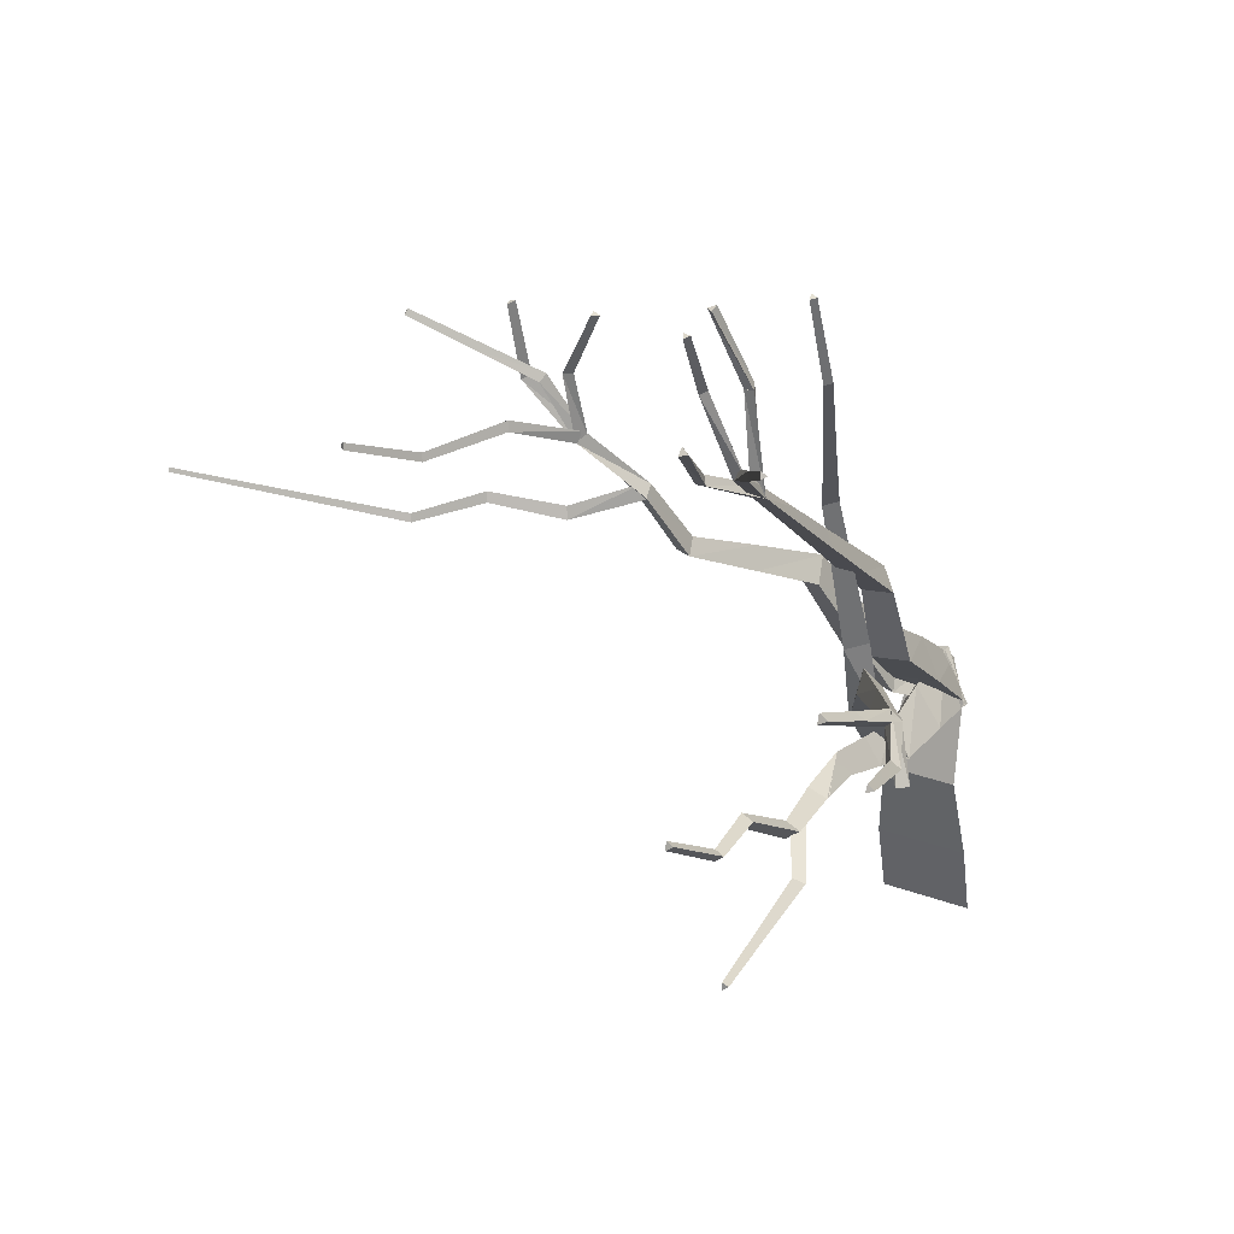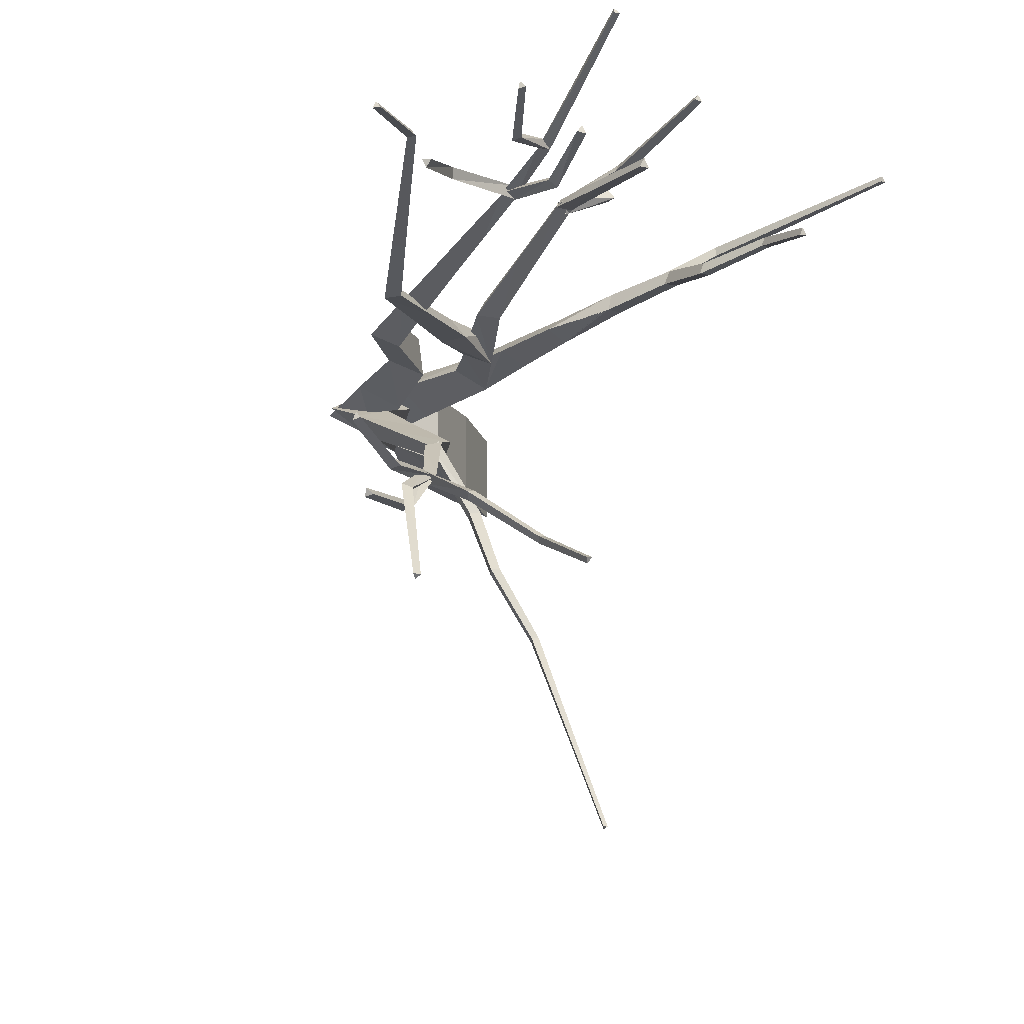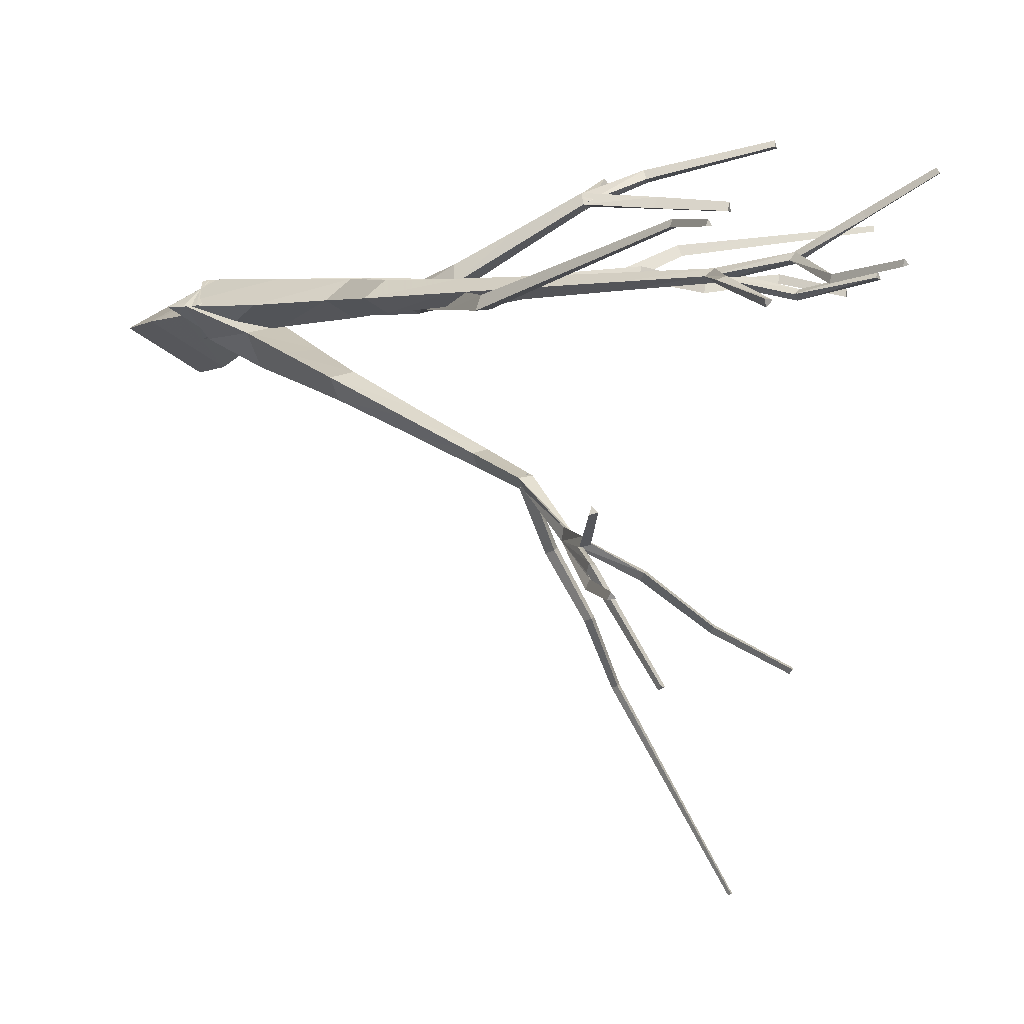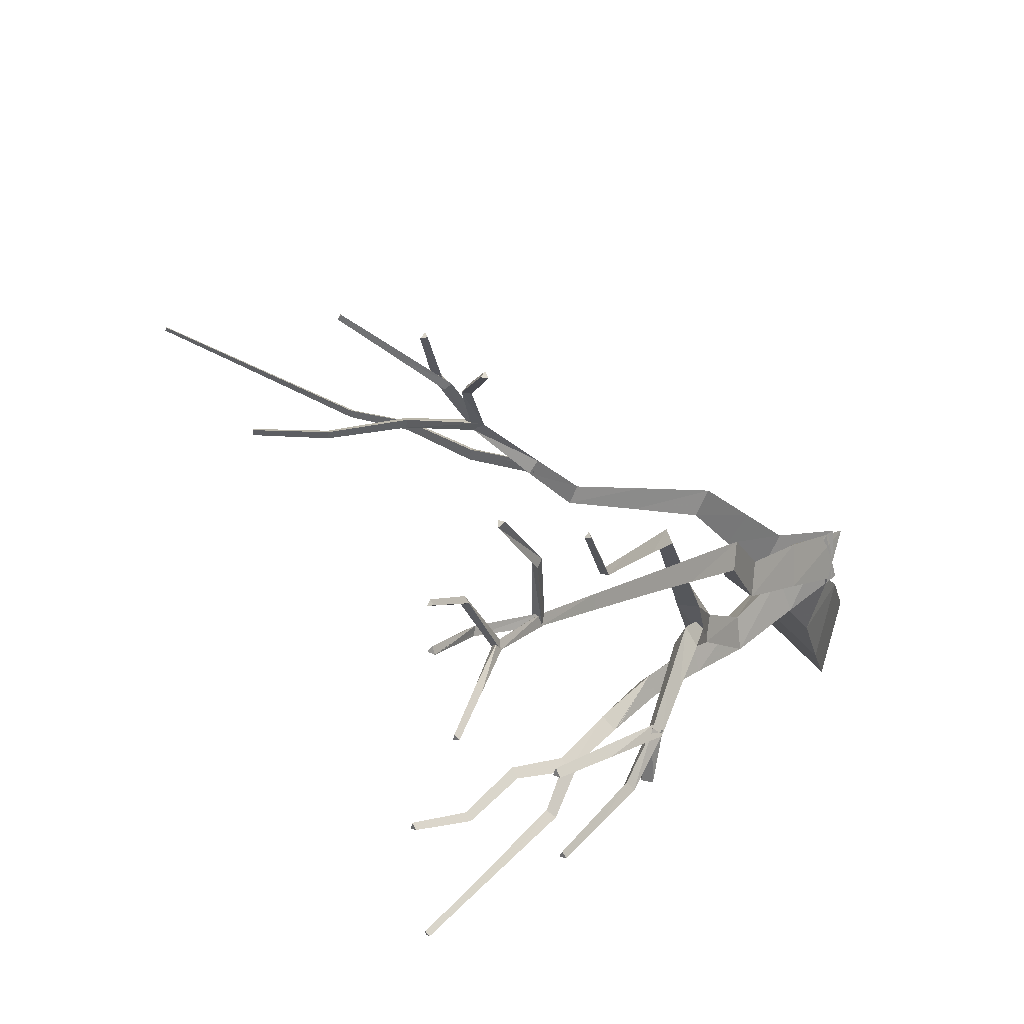
<metadata>
{"format":"obj","ext":"obj","renderer":"f3d","projection":"perspective","resolution":1024,"background":"white","views":[{"elev":31.3,"azim":-62.9,"up":"+Y"},{"elev":-17.7,"azim":-149.4,"up":"+Z"},{"elev":-1.1,"azim":173.1,"up":"+Z"},{"elev":62.0,"azim":-41.8,"up":"+Y"}]}
</metadata>
<code>
g
v 0.02885 -0.0007349 0
v -0.01442 -0.01314 0.02599
v -0.01442 -0.01314 -0.02599
v 0.01507 0.04733 0
v -0.02821 0.03492 0.02599
v -0.02821 0.03492 -0.02599
v -0.003494 0.08712 0
v -0.0396 0.08712 0.02085
v -0.0396 0.08712 -0.02085
v 0.004656 0.1409 0
v -0.023 0.1323 0.01672
v -0.023 0.1323 -0.01672
v -0.04256 0.1789 -0.002023
v -0.05612 0.1624 0.01428
v -0.05833 0.1598 -0.01231
v -0.08072 0.2058 -0.001581
v -0.0951 0.1965 0.0114
v -0.09687 0.1943 -0.009927
v -0.09871 0.2517 -0.004723
v -0.1102 0.2442 0.005687
v -0.1117 0.2425 -0.01142
v -0.1404 0.284 -0.004536
v -0.1474 0.2756 0.003873
v -0.1485 0.2742 -0.009843
v -0.1799 0.3147 -0.00435
v -0.1855 0.3079 0.002395
v -0.1865 0.3068 -0.008606
v -0.2193 0.3455 -0.004204
v -0.2238 0.3401 0.001205
v -0.2245 0.3392 -0.007617
v -0.2573 0.375 -0.004027
v -0.2627 0.373 0.000216
v -0.2633 0.3723 -0.006859
v -0.2536 0.4239 -0.01096
v -0.2586 0.4225 -0.008704
v -0.2576 0.4215 -0.01425
v -0.2536 0.4239 -0.01096
v -0.2586 0.4225 -0.008704
v -0.2576 0.4215 -0.01425
v -0.00429 0.152 0
v -0.01853 0.1268 0.01672
v -0.01853 0.1268 -0.01672
v -0.03909 0.1664 -0.01636
v -0.05979 0.1504 -0.01039
v -0.04742 0.148 -0.03406
v -0.05863 0.1995 -0.0299
v -0.07801 0.1907 -0.02696
v -0.06809 0.1888 -0.04595
v -0.0815 0.2384 -0.04575
v -0.09481 0.2282 -0.04191
v -0.08686 0.2266 -0.05714
v -0.1193 0.258 -0.06747
v -0.1276 0.2479 -0.06297
v -0.1212 0.2467 -0.07518
v -0.1537 0.2753 -0.08719
v -0.1623 0.2687 -0.08472
v -0.1571 0.2677 -0.09451
v -0.1733 0.3116 -0.1011
v -0.1811 0.3076 -0.09973
v -0.177 0.3068 -0.1076
v -0.193 0.3436 -0.1275
v -0.1975 0.3385 -0.1296
v -0.1911 0.3391 -0.1327
v -0.2298 0.3614 -0.1496
v -0.2314 0.3561 -0.1485
v -0.2282 0.3572 -0.1531
v -0.2657 0.3546 -0.1762
v -0.2669 0.3503 -0.1753
v -0.2644 0.3512 -0.179
v -0.3016 0.3719 -0.1967
v -0.3026 0.3684 -0.196
v -0.3006 0.3692 -0.199
v -0.3016 0.3719 -0.1967
v -0.3026 0.3684 -0.196
v -0.3006 0.3692 -0.199
v -0.1785 0.3135 -0.104
v -0.1785 0.3067 -0.09828
v -0.1744 0.3059 -0.1061
v -0.1933 0.2997 -0.1378
v -0.1958 0.2932 -0.1362
v -0.1895 0.2939 -0.1393
v -0.2113 0.3081 -0.1728
v -0.2134 0.3029 -0.1716
v -0.2083 0.3034 -0.1741
v -0.227 0.2944 -0.2078
v -0.2286 0.2902 -0.2068
v -0.2245 0.2907 -0.2088
v -0.2448 0.303 -0.2423
v -0.2465 0.2997 -0.2423
v -0.2432 0.3001 -0.2439
v -0.2629 0.3118 -0.2775
v -0.2643 0.3091 -0.2775
v -0.2616 0.3094 -0.2788
v -0.281 0.3206 -0.3126
v -0.2821 0.3185 -0.3126
v -0.28 0.3187 -0.3136
v -0.281 0.3206 -0.3126
v -0.2821 0.3185 -0.3126
v -0.28 0.3187 -0.3136
v -0.1925 0.3425 -0.1267
v -0.1978 0.3391 -0.1301
v -0.1914 0.3397 -0.1332
v -0.2003 0.3744 -0.1444
v -0.2045 0.371 -0.1461
v -0.1994 0.3708 -0.1487
v -0.2151 0.3917 -0.174
v -0.2181 0.3883 -0.1746
v -0.214 0.3881 -0.1767
v -0.2296 0.4085 -0.2029
v -0.232 0.4058 -0.2034
v -0.2287 0.4057 -0.2051
v -0.2296 0.4085 -0.2029
v -0.232 0.4058 -0.2034
v -0.2287 0.4057 -0.2051
v -0.1921 0.3411 -0.1263
v -0.1979 0.3397 -0.1302
v -0.1916 0.3404 -0.1334
v -0.1967 0.376 -0.1314
v -0.2006 0.3764 -0.1357
v -0.195 0.3768 -0.1368
v -0.1962 0.4093 -0.1173
v -0.1993 0.4097 -0.1207
v -0.1948 0.41 -0.1216
v -0.1962 0.4093 -0.1173
v -0.1993 0.4097 -0.1207
v -0.1948 0.41 -0.1216
v -0.1927 0.3431 -0.127
v -0.1976 0.3387 -0.1299
v -0.1913 0.3394 -0.133
v -0.2008 0.3726 -0.1522
v -0.2044 0.3703 -0.1561
v -0.1988 0.3707 -0.1573
v -0.2049 0.4123 -0.158
v -0.2078 0.4105 -0.1611
v -0.2033 0.4108 -0.1621
v -0.2049 0.4123 -0.158
v -0.2078 0.4105 -0.1611
v -0.2033 0.4108 -0.1621
v -0.01117 0.1543 0
v -0.01509 0.1256 0.01672
v -0.01509 0.1256 -0.01672
v -0.0563 0.1565 0.001371
v -0.05814 0.135 0.01722
v -0.06035 0.1323 -0.009368
v -0.09639 0.1579 0.004558
v -0.105 0.1431 0.01761
v -0.1068 0.141 -0.003717
v -0.1198 0.1874 0.0005172
v -0.1328 0.1833 0.01106
v -0.1342 0.1803 -0.005885
v -0.131 0.2282 -0.007995
v -0.1367 0.2286 0.004606
v -0.1445 0.2258 -0.00644
v -0.1408 0.272 -0.01223
v -0.1454 0.2723 -0.002128
v -0.1516 0.27 -0.01099
v -0.1507 0.3171 -0.0167
v -0.1538 0.3153 -0.00853
v -0.1588 0.3135 -0.01563
v -0.1784 0.3529 -0.006235
v -0.1799 0.35 8.719e-05
v -0.184 0.3486 -0.005611
v -0.2052 0.3876 0.003926
v -0.2065 0.3853 0.008997
v -0.2097 0.3841 0.004427
v -0.2316 0.4218 0.0139
v -0.2331 0.4208 0.01811
v -0.2357 0.4199 0.01445
v -0.2404 0.4655 0.009039
v -0.2417 0.4647 0.01242
v -0.2438 0.464 0.009481
v -0.2404 0.4655 0.009039
v -0.2417 0.4647 0.01242
v -0.2438 0.464 0.009481
v -0.098 0.1587 0.004608
v -0.1042 0.1427 0.01758
v -0.106 0.1405 -0.003743
v -0.1363 0.172 0.004517
v -0.1413 0.1599 0.01579
v -0.1427 0.157 -0.00115
v -0.1753 0.1861 0.00514
v -0.178 0.176 0.01416
v -0.1791 0.1736 0.0005713
v -0.2166 0.1907 0.007173
v -0.2162 0.1865 0.01742
v -0.2184 0.1799 0.008774
v -0.255 0.1964 0.01242
v -0.2567 0.1936 0.02069
v -0.2584 0.1883 0.01376
v -0.2874 0.2185 0.003637
v -0.2888 0.2162 0.01027
v -0.2902 0.212 0.004709
v -0.3273 0.225 0.008646
v -0.3284 0.2232 0.01397
v -0.3295 0.2198 0.009505
v -0.3596 0.2473 -0.0003635
v -0.3605 0.2459 0.003903
v -0.3614 0.2432 0.0003254
v -0.3596 0.2473 -0.0003635
v -0.3605 0.2459 0.003903
v -0.3614 0.2432 0.0003254
v -0.1762 0.1864 0.005176
v -0.1775 0.1759 0.01414
v -0.1786 0.1735 0.0005531
v -0.2127 0.19 0.006723
v -0.2123 0.1858 0.01697
v -0.2144 0.1791 0.008324
v -0.2498 0.1954 0.01184
v -0.2474 0.1919 0.01963
v -0.2491 0.1866 0.0127
v -0.2812 0.1849 0.02775
v -0.2793 0.182 0.03401
v -0.2807 0.1778 0.02844
v -0.3158 0.1905 0.03208
v -0.3156 0.1883 0.03737
v -0.3167 0.1849 0.0329
v -0.3515 0.1964 0.03653
v -0.3513 0.1946 0.04077
v -0.3522 0.1919 0.03719
v -0.3872 0.2023 0.04091
v -0.3871 0.2009 0.04431
v -0.3878 0.1987 0.04144
v -0.3872 0.2023 0.04091
v -0.3871 0.2009 0.04431
v -0.3878 0.1987 0.04144
v -0.1213 0.1898 0.0002169
v -0.1321 0.1821 0.01121
v -0.1334 0.1791 -0.005735
v -0.1495 0.2216 0.006789
v -0.1503 0.2136 0.01807
v -0.1581 0.2108 0.007025
v -0.184 0.2354 0.02777
v -0.1826 0.2277 0.03569
v -0.1889 0.2255 0.02683
v -0.2161 0.248 0.04731
v -0.216 0.2424 0.05424
v -0.2211 0.2406 0.04713
v -0.2513 0.266 0.04353
v -0.2533 0.2635 0.04989
v -0.2547 0.2597 0.04396
v -0.287 0.2848 0.0402
v -0.2887 0.2827 0.0453
v -0.2898 0.2798 0.04055
v -0.287 0.2848 0.0402
v -0.2887 0.2827 0.0453
v -0.2898 0.2798 0.04055
v -0.2185 0.2487 0.04881
v -0.2148 0.2421 0.05349
v -0.2199 0.2403 0.04638
v -0.251 0.2446 0.06203
v -0.2502 0.2399 0.06738
v -0.2527 0.2377 0.06104
v -0.2823 0.2593 0.06895
v -0.283 0.256 0.07357
v -0.2849 0.2542 0.06849
v -0.3147 0.2746 0.07607
v -0.3152 0.2719 0.07978
v -0.3168 0.2705 0.0757
v -0.3147 0.2746 0.07607
v -0.3152 0.2719 0.07978
v -0.3168 0.2705 0.0757
v -0.2215 0.2467 0.05144
v -0.2134 0.2431 0.05217
v -0.2184 0.2413 0.04507
v -0.2362 0.2183 0.05977
v -0.2322 0.2187 0.06565
v -0.23 0.2148 0.06007
v -0.2362 0.2183 0.05977
v -0.2322 0.2187 0.06565
v -0.23 0.2148 0.06007
v -0.2587 0.3767 -0.00409
v -0.262 0.3722 0.0002474
v -0.2626 0.3714 -0.006828
v -0.2938 0.4022 0.00127
v -0.2969 0.4004 0.005663
v -0.2986 0.3993 0.0002905
v -0.3033 0.4428 -0.01401
v -0.3045 0.443 -0.009554
v -0.3074 0.4413 -0.01261
v -0.3286 0.4801 -0.009852
v -0.3294 0.4802 -0.006282
v -0.3318 0.4788 -0.008736
v -0.3286 0.4801 -0.009852
v -0.3294 0.4802 -0.006282
v -0.3318 0.4788 -0.008736
v -0.2952 0.4035 0.00146
v -0.2962 0.3997 0.005568
v -0.2979 0.3987 0.0001958
v -0.3262 0.4222 0.01963
v -0.3253 0.4198 0.02348
v -0.3283 0.4181 0.02042
v -0.3565 0.4411 0.03871
v -0.3558 0.4393 0.0418
v -0.3582 0.4379 0.03934
v -0.3565 0.4411 0.03871
v -0.3558 0.4393 0.0418
v -0.3582 0.4379 0.03934
v -0.2589 0.3769 -0.004086
v -0.2619 0.3721 0.0002454
v -0.2625 0.3713 -0.00683
v -0.2969 0.3979 -0.01459
v -0.3004 0.3944 -0.01169
v -0.2994 0.3934 -0.01723
v -0.3296 0.428 -0.009354
v -0.331 0.4256 -0.005767
v -0.3327 0.4247 -0.009967
v -0.3296 0.428 -0.009354
v -0.331 0.4256 -0.005767
v -0.3327 0.4247 -0.009967
v -0.2966 0.3976 -0.01449
v -0.3006 0.3945 -0.01174
v -0.2995 0.3936 -0.01728
v -0.3263 0.4249 -0.009983
v -0.3278 0.4225 -0.006374
v -0.3295 0.4216 -0.01057
v -0.3263 0.4249 -0.009983
v -0.3278 0.4225 -0.006374
v -0.3295 0.4216 -0.01057
v -0.2535 0.4237 -0.01092
v -0.2586 0.4226 -0.008727
v -0.2576 0.4216 -0.01427
v -0.2677 0.4646 -0.02341
v -0.272 0.4631 -0.0239
v -0.2691 0.4628 -0.02742
v -0.2677 0.4646 -0.02341
v -0.272 0.4631 -0.0239
v -0.2691 0.4628 -0.02742
g
f 37 39 38
f 73 75 74
f 97 99 98
f 112 114 113
f 124 126 125
f 136 138 137
f 172 174 173
f 199 201 200
f 223 225 224
f 244 246 245
f 259 261 260
f 268 270 269
f 283 285 284
f 295 297 296
f 307 309 308
f 316 318 317
f 325 327 326
f 1 5 2
f 1 4 5
f 2 6 3
f 2 5 6
f 3 4 1
f 3 6 4
f 4 8 5
f 4 7 8
f 5 9 6
f 5 8 9
f 6 7 4
f 6 9 7
f 7 11 8
f 7 10 11
f 8 12 9
f 8 11 12
f 9 10 7
f 9 12 10
f 10 14 11
f 10 13 14
f 11 15 12
f 11 14 15
f 12 13 10
f 12 15 13
f 13 17 14
f 13 16 17
f 14 18 15
f 14 17 18
f 15 16 13
f 15 18 16
f 16 20 17
f 16 19 20
f 17 21 18
f 17 20 21
f 18 19 16
f 18 21 19
f 19 23 20
f 19 22 23
f 20 24 21
f 20 23 24
f 21 22 19
f 21 24 22
f 22 26 23
f 22 25 26
f 23 27 24
f 23 26 27
f 24 25 22
f 24 27 25
f 25 29 26
f 25 28 29
f 26 30 27
f 26 29 30
f 27 28 25
f 27 30 28
f 28 32 29
f 28 31 32
f 29 33 30
f 29 32 33
f 30 31 28
f 30 33 31
f 31 35 32
f 31 34 35
f 32 36 33
f 32 35 36
f 33 34 31
f 33 36 34
f 40 44 41
f 40 43 44
f 41 45 42
f 41 44 45
f 42 43 40
f 42 45 43
f 43 47 44
f 43 46 47
f 44 48 45
f 44 47 48
f 45 46 43
f 45 48 46
f 46 50 47
f 46 49 50
f 47 51 48
f 47 50 51
f 48 49 46
f 48 51 49
f 49 53 50
f 49 52 53
f 50 54 51
f 50 53 54
f 51 52 49
f 51 54 52
f 52 56 53
f 52 55 56
f 53 57 54
f 53 56 57
f 54 55 52
f 54 57 55
f 55 59 56
f 55 58 59
f 56 60 57
f 56 59 60
f 57 58 55
f 57 60 58
f 58 62 59
f 58 61 62
f 59 63 60
f 59 62 63
f 60 61 58
f 60 63 61
f 61 65 62
f 61 64 65
f 62 66 63
f 62 65 66
f 63 64 61
f 63 66 64
f 64 68 65
f 64 67 68
f 65 69 66
f 65 68 69
f 66 67 64
f 66 69 67
f 67 71 68
f 67 70 71
f 68 72 69
f 68 71 72
f 69 70 67
f 69 72 70
f 76 80 77
f 76 79 80
f 77 81 78
f 77 80 81
f 78 79 76
f 78 81 79
f 79 83 80
f 79 82 83
f 80 84 81
f 80 83 84
f 81 82 79
f 81 84 82
f 82 86 83
f 82 85 86
f 83 87 84
f 83 86 87
f 84 85 82
f 84 87 85
f 85 89 86
f 85 88 89
f 86 90 87
f 86 89 90
f 87 88 85
f 87 90 88
f 88 92 89
f 88 91 92
f 89 93 90
f 89 92 93
f 90 91 88
f 90 93 91
f 91 95 92
f 91 94 95
f 92 96 93
f 92 95 96
f 93 94 91
f 93 96 94
f 100 104 101
f 100 103 104
f 101 105 102
f 101 104 105
f 102 103 100
f 102 105 103
f 103 107 104
f 103 106 107
f 104 108 105
f 104 107 108
f 105 106 103
f 105 108 106
f 106 110 107
f 106 109 110
f 107 111 108
f 107 110 111
f 108 109 106
f 108 111 109
f 115 119 116
f 115 118 119
f 116 120 117
f 116 119 120
f 117 118 115
f 117 120 118
f 118 122 119
f 118 121 122
f 119 123 120
f 119 122 123
f 120 121 118
f 120 123 121
f 127 131 128
f 127 130 131
f 128 132 129
f 128 131 132
f 129 130 127
f 129 132 130
f 130 134 131
f 130 133 134
f 131 135 132
f 131 134 135
f 132 133 130
f 132 135 133
f 139 143 140
f 139 142 143
f 140 144 141
f 140 143 144
f 141 142 139
f 141 144 142
f 142 146 143
f 142 145 146
f 143 147 144
f 143 146 147
f 144 145 142
f 144 147 145
f 145 149 146
f 145 148 149
f 146 150 147
f 146 149 150
f 147 148 145
f 147 150 148
f 148 152 149
f 148 151 152
f 149 153 150
f 149 152 153
f 150 151 148
f 150 153 151
f 151 155 152
f 151 154 155
f 152 156 153
f 152 155 156
f 153 154 151
f 153 156 154
f 154 158 155
f 154 157 158
f 155 159 156
f 155 158 159
f 156 157 154
f 156 159 157
f 157 161 158
f 157 160 161
f 158 162 159
f 158 161 162
f 159 160 157
f 159 162 160
f 160 164 161
f 160 163 164
f 161 165 162
f 161 164 165
f 162 163 160
f 162 165 163
f 163 167 164
f 163 166 167
f 164 168 165
f 164 167 168
f 165 166 163
f 165 168 166
f 166 170 167
f 166 169 170
f 167 171 168
f 167 170 171
f 168 169 166
f 168 171 169
f 175 179 176
f 175 178 179
f 176 180 177
f 176 179 180
f 177 178 175
f 177 180 178
f 178 182 179
f 178 181 182
f 179 183 180
f 179 182 183
f 180 181 178
f 180 183 181
f 181 185 182
f 181 184 185
f 182 186 183
f 182 185 186
f 183 184 181
f 183 186 184
f 184 188 185
f 184 187 188
f 185 189 186
f 185 188 189
f 186 187 184
f 186 189 187
f 187 191 188
f 187 190 191
f 188 192 189
f 188 191 192
f 189 190 187
f 189 192 190
f 190 194 191
f 190 193 194
f 191 195 192
f 191 194 195
f 192 193 190
f 192 195 193
f 193 197 194
f 193 196 197
f 194 198 195
f 194 197 198
f 195 196 193
f 195 198 196
f 202 206 203
f 202 205 206
f 203 207 204
f 203 206 207
f 204 205 202
f 204 207 205
f 205 209 206
f 205 208 209
f 206 210 207
f 206 209 210
f 207 208 205
f 207 210 208
f 208 212 209
f 208 211 212
f 209 213 210
f 209 212 213
f 210 211 208
f 210 213 211
f 211 215 212
f 211 214 215
f 212 216 213
f 212 215 216
f 213 214 211
f 213 216 214
f 214 218 215
f 214 217 218
f 215 219 216
f 215 218 219
f 216 217 214
f 216 219 217
f 217 221 218
f 217 220 221
f 218 222 219
f 218 221 222
f 219 220 217
f 219 222 220
f 226 230 227
f 226 229 230
f 227 231 228
f 227 230 231
f 228 229 226
f 228 231 229
f 229 233 230
f 229 232 233
f 230 234 231
f 230 233 234
f 231 232 229
f 231 234 232
f 232 236 233
f 232 235 236
f 233 237 234
f 233 236 237
f 234 235 232
f 234 237 235
f 235 239 236
f 235 238 239
f 236 240 237
f 236 239 240
f 237 238 235
f 237 240 238
f 238 242 239
f 238 241 242
f 239 243 240
f 239 242 243
f 240 241 238
f 240 243 241
f 247 251 248
f 247 250 251
f 248 252 249
f 248 251 252
f 249 250 247
f 249 252 250
f 250 254 251
f 250 253 254
f 251 255 252
f 251 254 255
f 252 253 250
f 252 255 253
f 253 257 254
f 253 256 257
f 254 258 255
f 254 257 258
f 255 256 253
f 255 258 256
f 262 266 263
f 262 265 266
f 263 267 264
f 263 266 267
f 264 265 262
f 264 267 265
f 271 275 272
f 271 274 275
f 272 276 273
f 272 275 276
f 273 274 271
f 273 276 274
f 274 278 275
f 274 277 278
f 275 279 276
f 275 278 279
f 276 277 274
f 276 279 277
f 277 281 278
f 277 280 281
f 278 282 279
f 278 281 282
f 279 280 277
f 279 282 280
f 286 290 287
f 286 289 290
f 287 291 288
f 287 290 291
f 288 289 286
f 288 291 289
f 289 293 290
f 289 292 293
f 290 294 291
f 290 293 294
f 291 292 289
f 291 294 292
f 298 302 299
f 298 301 302
f 299 303 300
f 299 302 303
f 300 301 298
f 300 303 301
f 301 305 302
f 301 304 305
f 302 306 303
f 302 305 306
f 303 304 301
f 303 306 304
f 310 314 311
f 310 313 314
f 311 315 312
f 311 314 315
f 312 313 310
f 312 315 313
f 319 323 320
f 319 322 323
f 320 324 321
f 320 323 324
f 321 322 319
f 321 324 322

</code>
